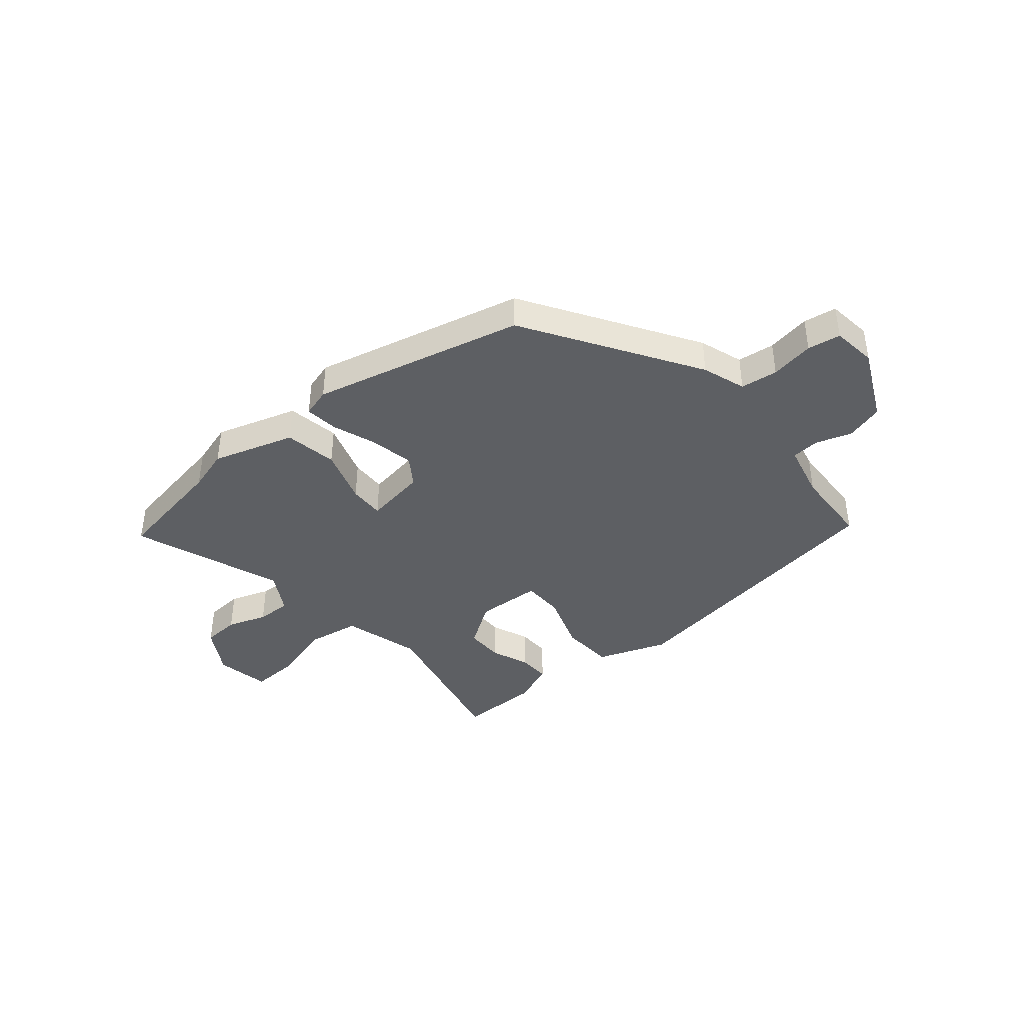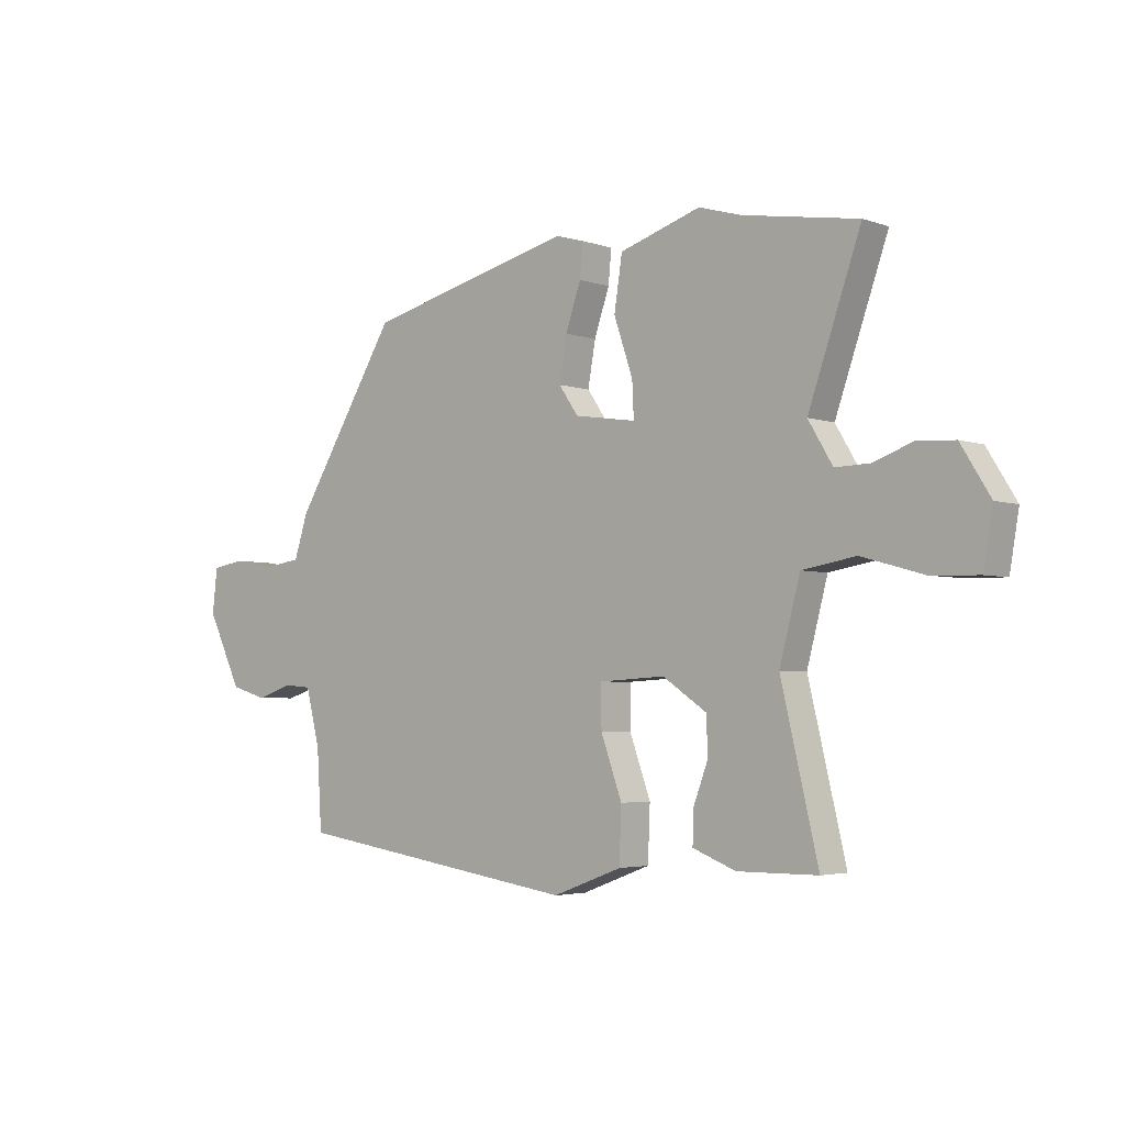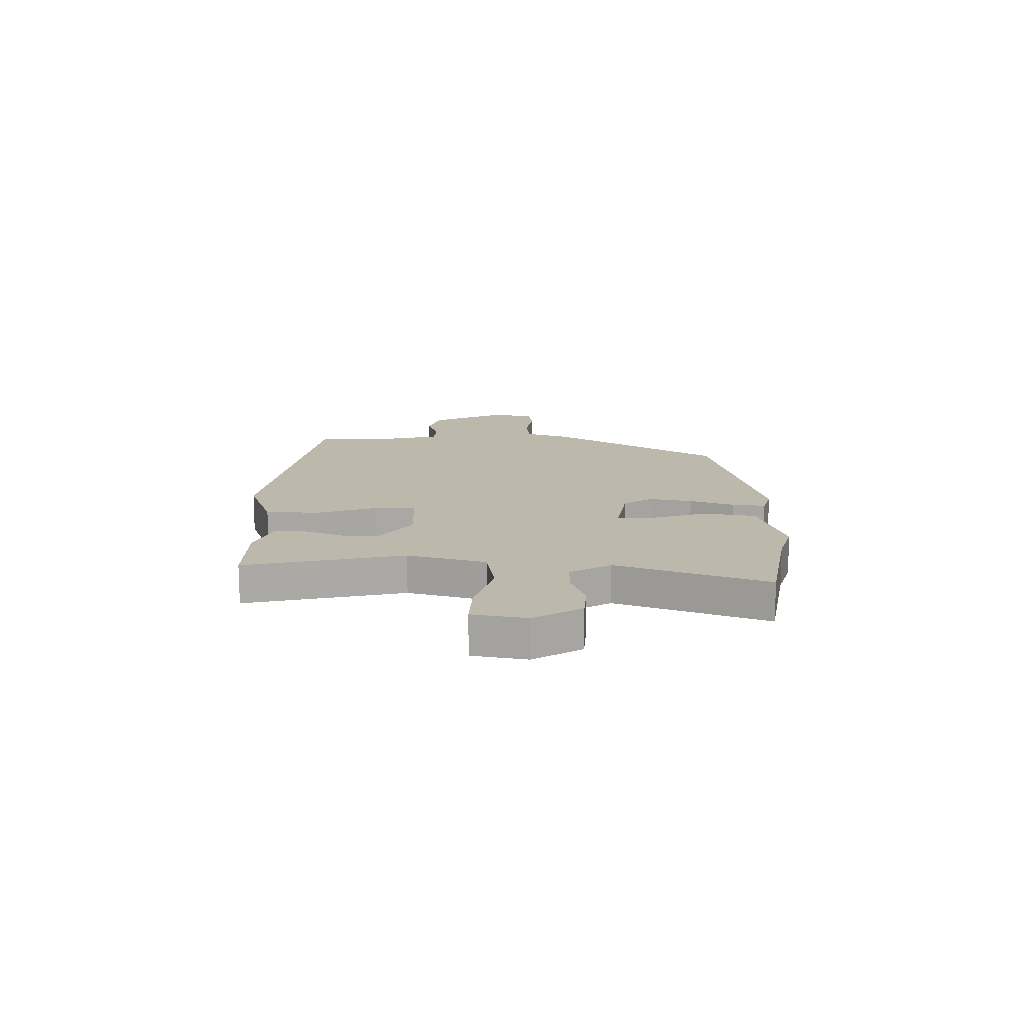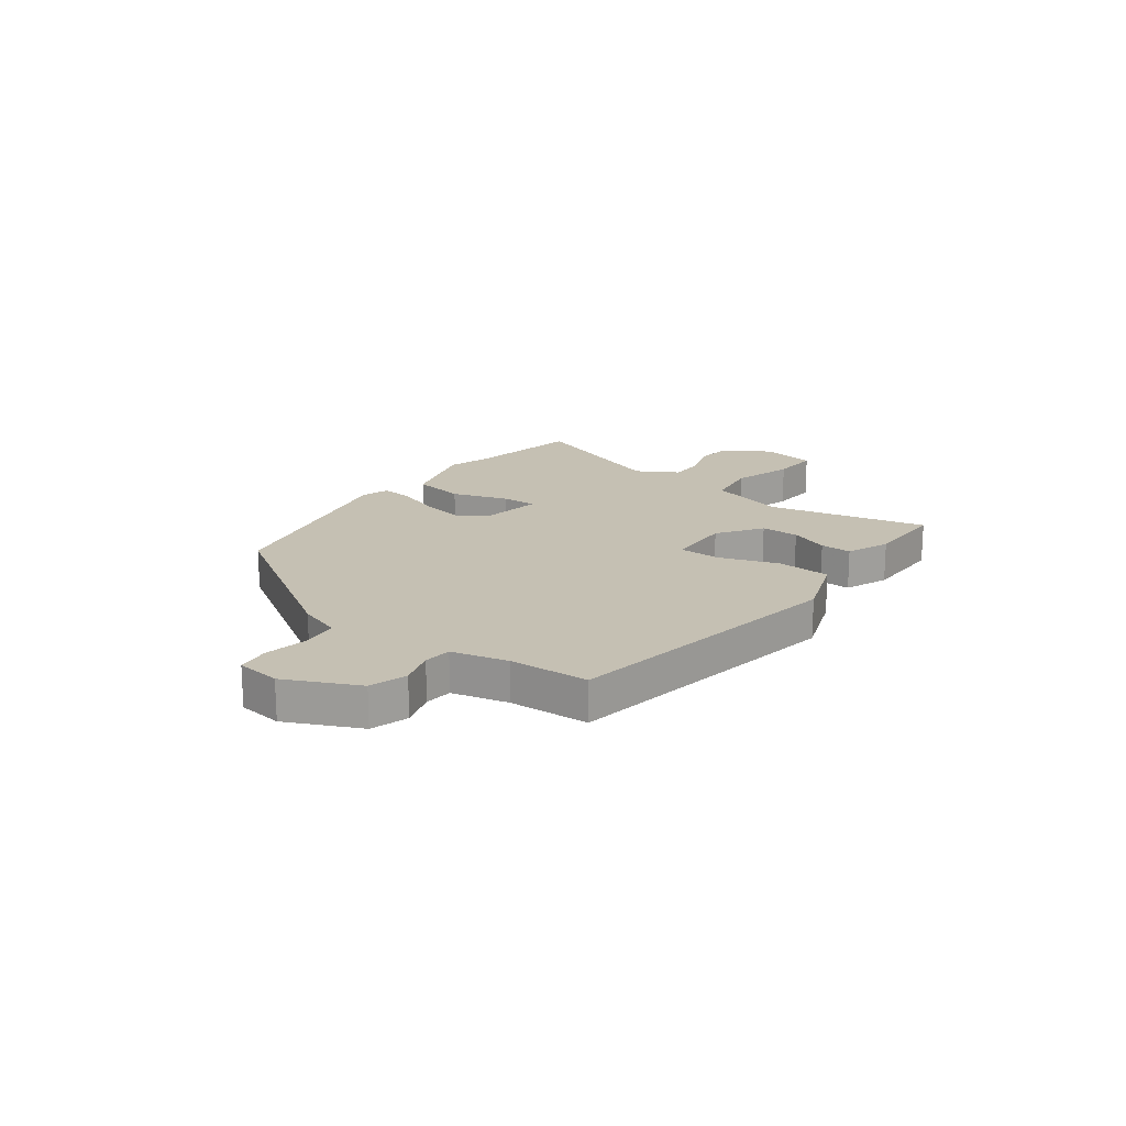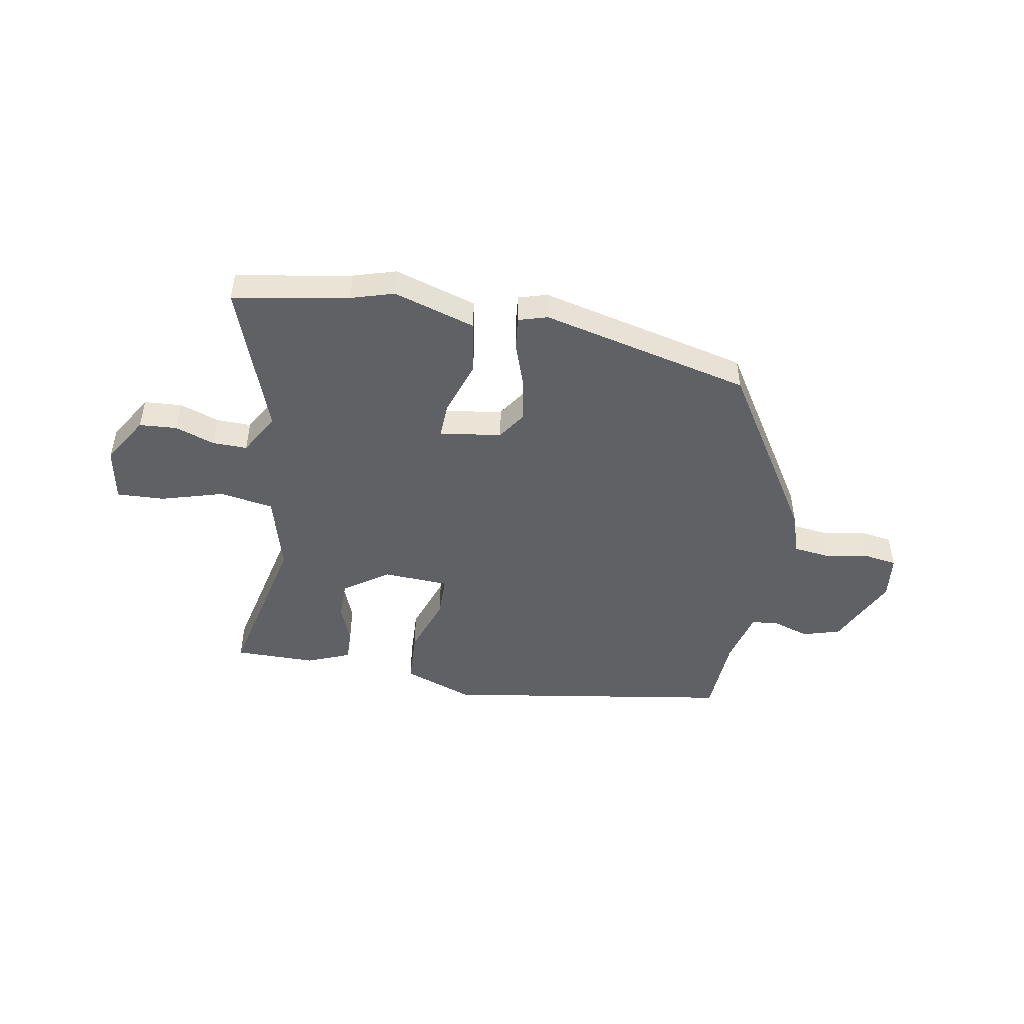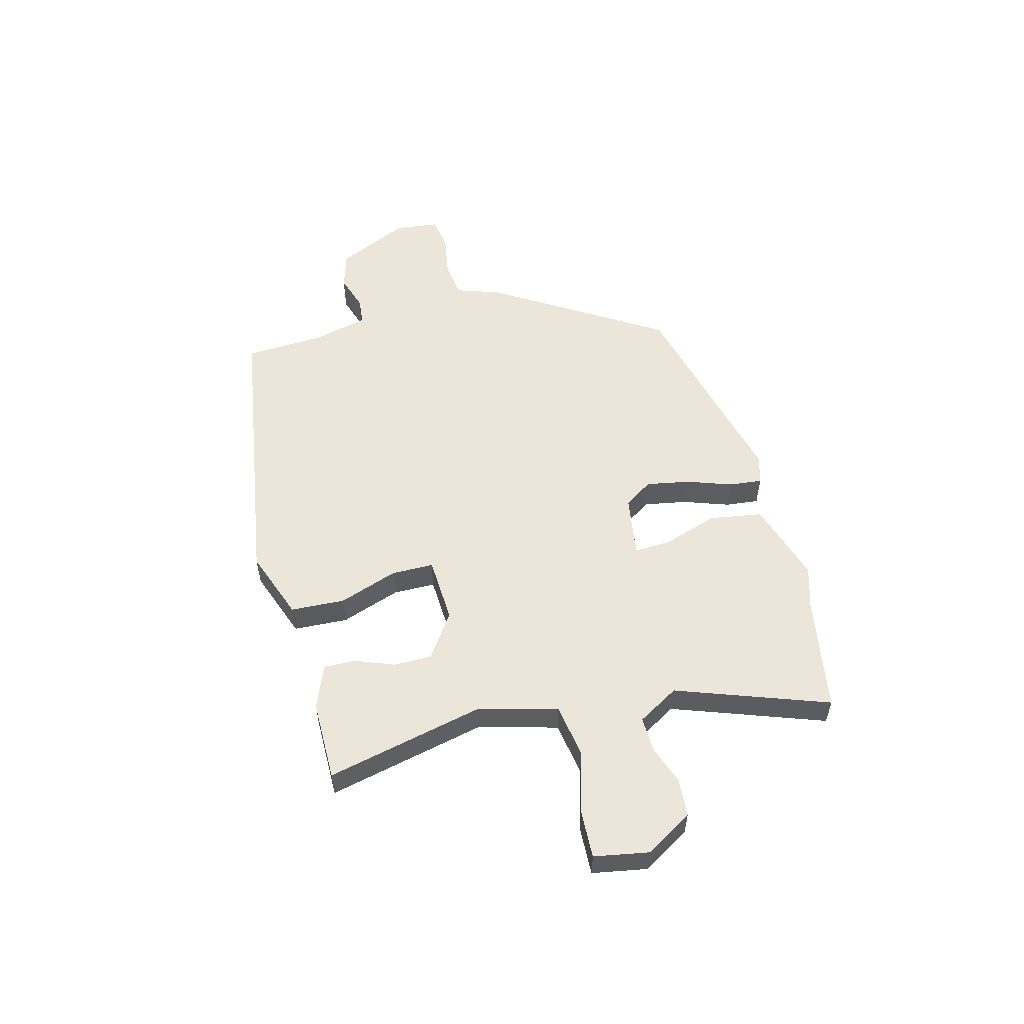
<metadata>
{"format":"obj","ext":"obj","renderer":"f3d","projection":"perspective","resolution":1024,"background":"white","views":[{"elev":-40.2,"azim":40.6,"up":"+Y"},{"elev":-3.6,"azim":-139.2,"up":"+Z"},{"elev":14.7,"azim":-88.6,"up":"+Y"},{"elev":18.1,"azim":127.4,"up":"+Y"},{"elev":-47.7,"azim":-9.5,"up":"+Y"},{"elev":54.5,"azim":-104.2,"up":"+Y"}]}
</metadata>
<code>
v -0.53 0.07 -0.45
v -0.461 0.07 -0.159
v -0.499 0.07 -0.015
v -0.598 0.07 0.002
v -0.712 0.07 -0.03
v -0.8 0.07 -0.033
v -0.817 0.07 0.067
v -0.763 0.07 0.154
v -0.694 0.07 0.158
v -0.622 0.07 0.132
v -0.558 0.07 0.13
v -0.513 0.07 0.205
v -0.61 0.07 0.482
v -0.397 0.07 0.517
v -0.318 0.07 0.54
v -0.168 0.07 0.492
v -0.153 0.07 0.395
v -0.188 0.07 0.292
v -0.191 0.07 0.227
v -0.077 0.07 0.244
v -0.041 0.07 0.296
v -0.055 0.07 0.376
v -0.083 0.07 0.458
v -0.089 0.07 0.519
v -0.036 0.07 0.534
v 0.349 0.07 0.438
v 0.541 0.07 0.125
v 0.567 0.07 0.045
v 0.635 0.07 0.036
v 0.715 0.07 0.049
v 0.775 0.07 0.039
v 0.784 0.07 -0.043
v 0.72 0.07 -0.175
v 0.651 0.07 -0.195
v 0.585 0.07 -0.173
v 0.534 0.07 -0.177
v 0.508 0.07 -0.279
v 0.499 0.07 -0.425
v -0.033 0.07 -0.504
v -0.161 0.07 -0.456
v -0.165 0.07 -0.357
v -0.126 0.07 -0.249
v -0.126 0.07 -0.172
v -0.247 0.07 -0.165
v -0.329 0.07 -0.22
v -0.33 0.07 -0.29
v -0.303 0.07 -0.362
v -0.302 0.07 -0.42
v -0.382 0.07 -0.451
v -0.53 0 -0.45
v -0.461 0 -0.159
v -0.499 0 -0.015
v -0.598 0 0.002
v -0.712 0 -0.03
v -0.8 0 -0.033
v -0.817 0 0.067
v -0.763 0 0.154
v -0.694 0 0.158
v -0.622 0 0.132
v -0.558 0 0.13
v -0.513 0 0.205
v -0.61 0 0.482
v -0.397 0 0.517
v -0.318 0 0.54
v -0.168 0 0.492
v -0.153 0 0.395
v -0.188 0 0.292
v -0.191 0 0.227
v -0.077 0 0.244
v -0.041 0 0.296
v -0.055 0 0.376
v -0.083 0 0.458
v -0.089 0 0.519
v -0.036 0 0.534
v 0.349 0 0.438
v 0.541 0 0.125
v 0.567 0 0.045
v 0.635 0 0.036
v 0.715 0 0.049
v 0.775 0 0.039
v 0.784 0 -0.043
v 0.72 0 -0.175
v 0.651 0 -0.195
v 0.585 0 -0.173
v 0.534 0 -0.177
v 0.508 0 -0.279
v 0.499 0 -0.425
v -0.033 0 -0.504
v -0.161 0 -0.456
v -0.165 0 -0.357
v -0.126 0 -0.249
v -0.126 0 -0.172
v -0.247 0 -0.165
v -0.329 0 -0.22
v -0.33 0 -0.29
v -0.303 0 -0.362
v -0.302 0 -0.42
v -0.382 0 -0.451
f 49 1 2
f 48 49 2
f 47 48 2
f 46 47 2
f 45 46 2 3
f 44 45 3
f 43 44 3
f 40 41 42
f 39 40 42
f 38 39 42
f 37 38 42
f 36 37 42 43
f 35 36 43 3
f 33 34 35
f 32 33 35
f 31 32 35
f 30 31 35
f 29 30 35
f 35 3 4
f 29 35 4
f 28 29 4
f 26 27 28
f 25 26 28
f 24 25 28
f 23 24 28
f 22 23 28
f 21 22 28
f 20 21 28
f 19 20 28 4
f 16 17 18
f 15 16 18
f 14 15 18
f 14 18 19
f 13 14 19
f 12 13 19
f 11 12 19 4
f 8 9 10
f 7 8 10
f 6 7 10
f 5 6 10
f 4 5 10
f 4 10 11
f 51 50 98
f 51 98 97
f 51 97 96
f 51 96 95
f 52 51 95 94
f 52 94 93
f 52 93 92
f 91 90 89
f 91 89 88
f 91 88 87
f 91 87 86
f 92 91 86 85
f 52 92 85 84
f 84 83 82
f 84 82 81
f 84 81 80
f 84 80 79
f 84 79 78
f 53 52 84
f 53 84 78
f 53 78 77
f 77 76 75
f 77 75 74
f 77 74 73
f 77 73 72
f 77 72 71
f 77 71 70
f 77 70 69
f 53 77 69 68
f 67 66 65
f 67 65 64
f 67 64 63
f 68 67 63
f 68 63 62
f 68 62 61
f 53 68 61 60
f 59 58 57
f 59 57 56
f 59 56 55
f 59 55 54
f 59 54 53
f 60 59 53
f 1 50 51 2
f 2 51 52 3
f 3 52 53 4
f 4 53 54 5
f 5 54 55 6
f 6 55 56 7
f 7 56 57 8
f 8 57 58 9
f 9 58 59 10
f 10 59 60 11
f 11 60 61 12
f 12 61 62 13
f 13 62 63 14
f 14 63 64 15
f 15 64 65 16
f 16 65 66 17
f 17 66 67 18
f 18 67 68 19
f 19 68 69 20
f 20 69 70 21
f 21 70 71 22
f 22 71 72 23
f 23 72 73 24
f 24 73 74 25
f 25 74 75 26
f 26 75 76 27
f 27 76 77 28
f 28 77 78 29
f 29 78 79 30
f 30 79 80 31
f 31 80 81 32
f 32 81 82 33
f 33 82 83 34
f 34 83 84 35
f 35 84 85 36
f 36 85 86 37
f 37 86 87 38
f 38 87 88 39
f 39 88 89 40
f 40 89 90 41
f 41 90 91 42
f 42 91 92 43
f 43 92 93 44
f 44 93 94 45
f 45 94 95 46
f 46 95 96 47
f 47 96 97 48
f 48 97 98 49
f 49 98 50 1

</code>
